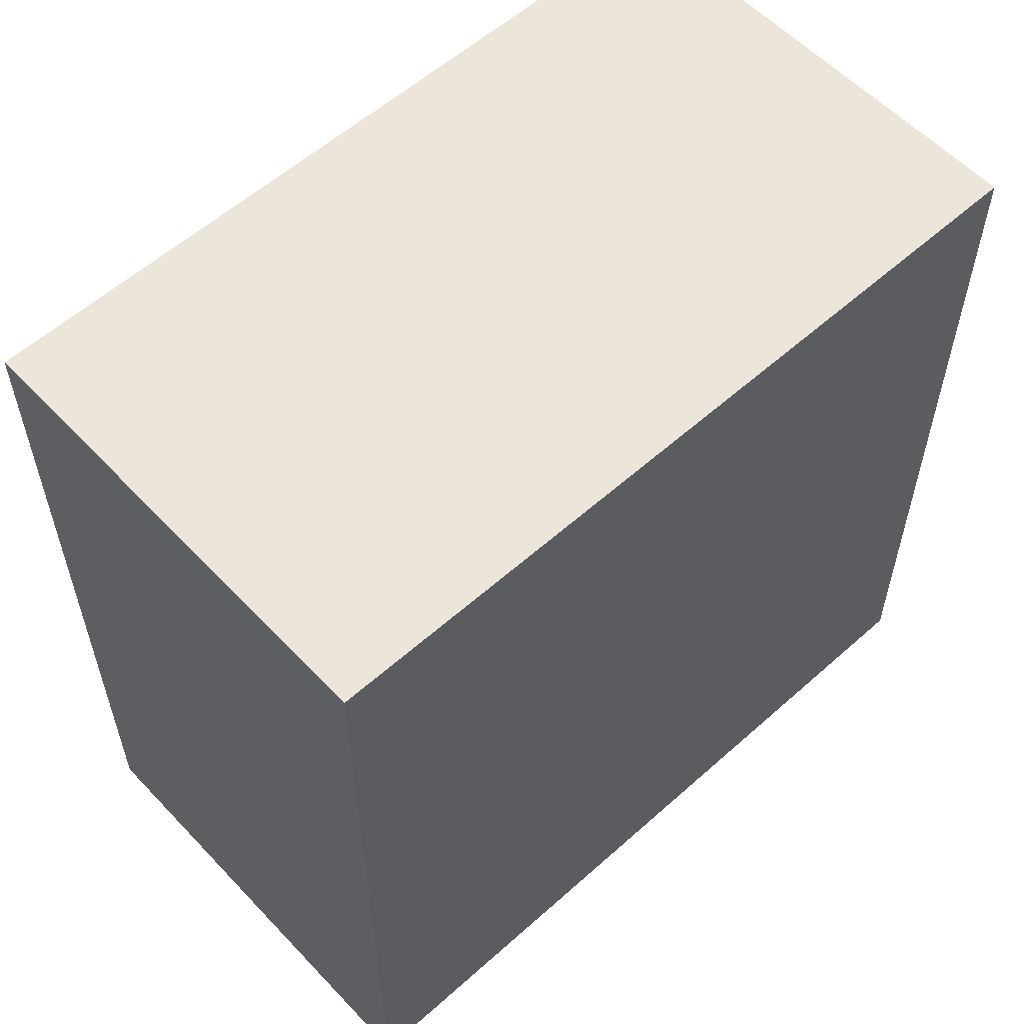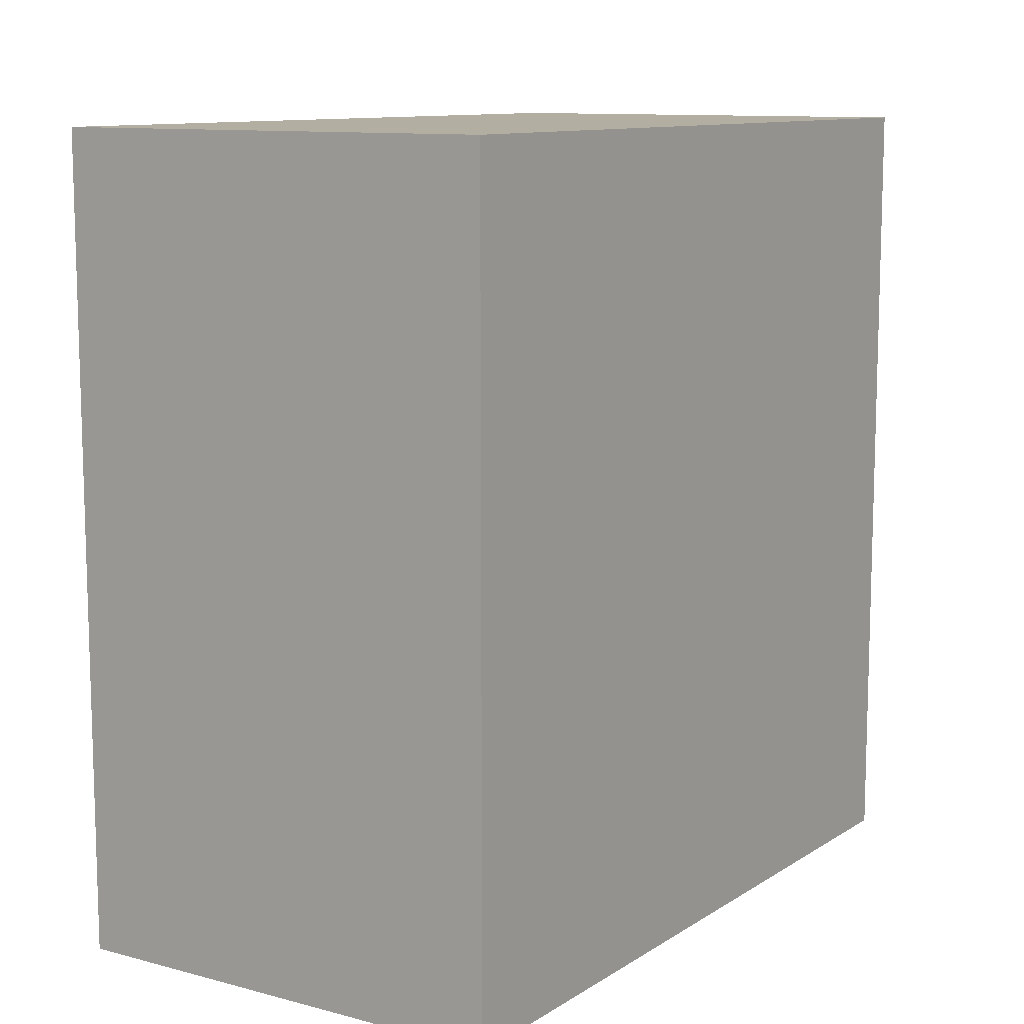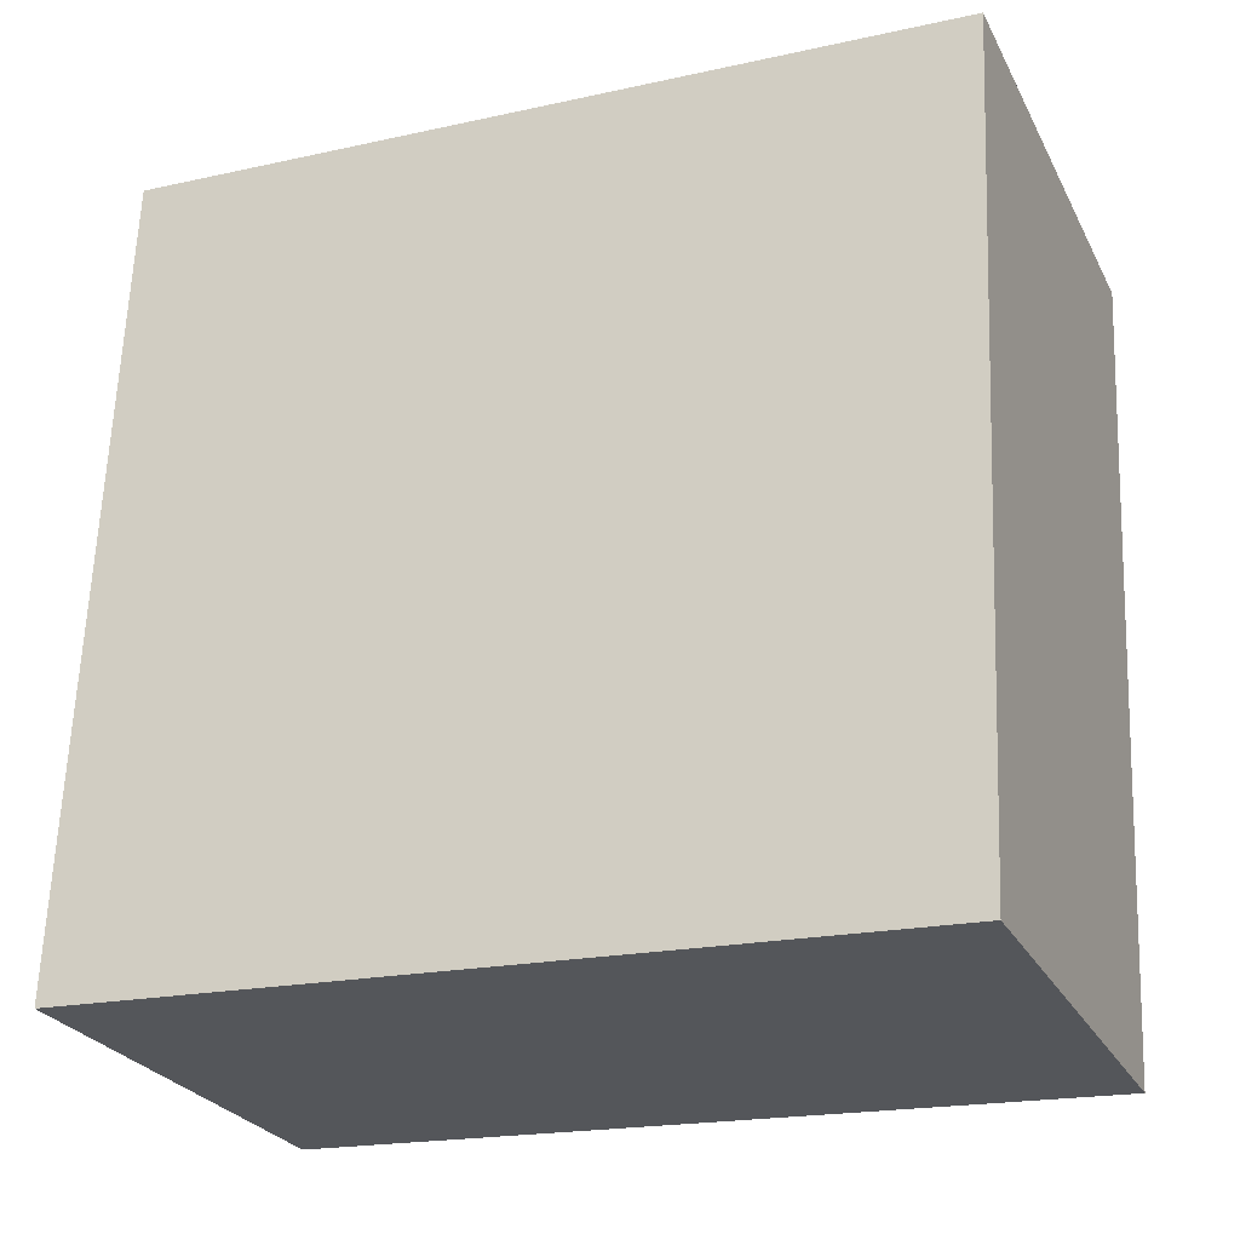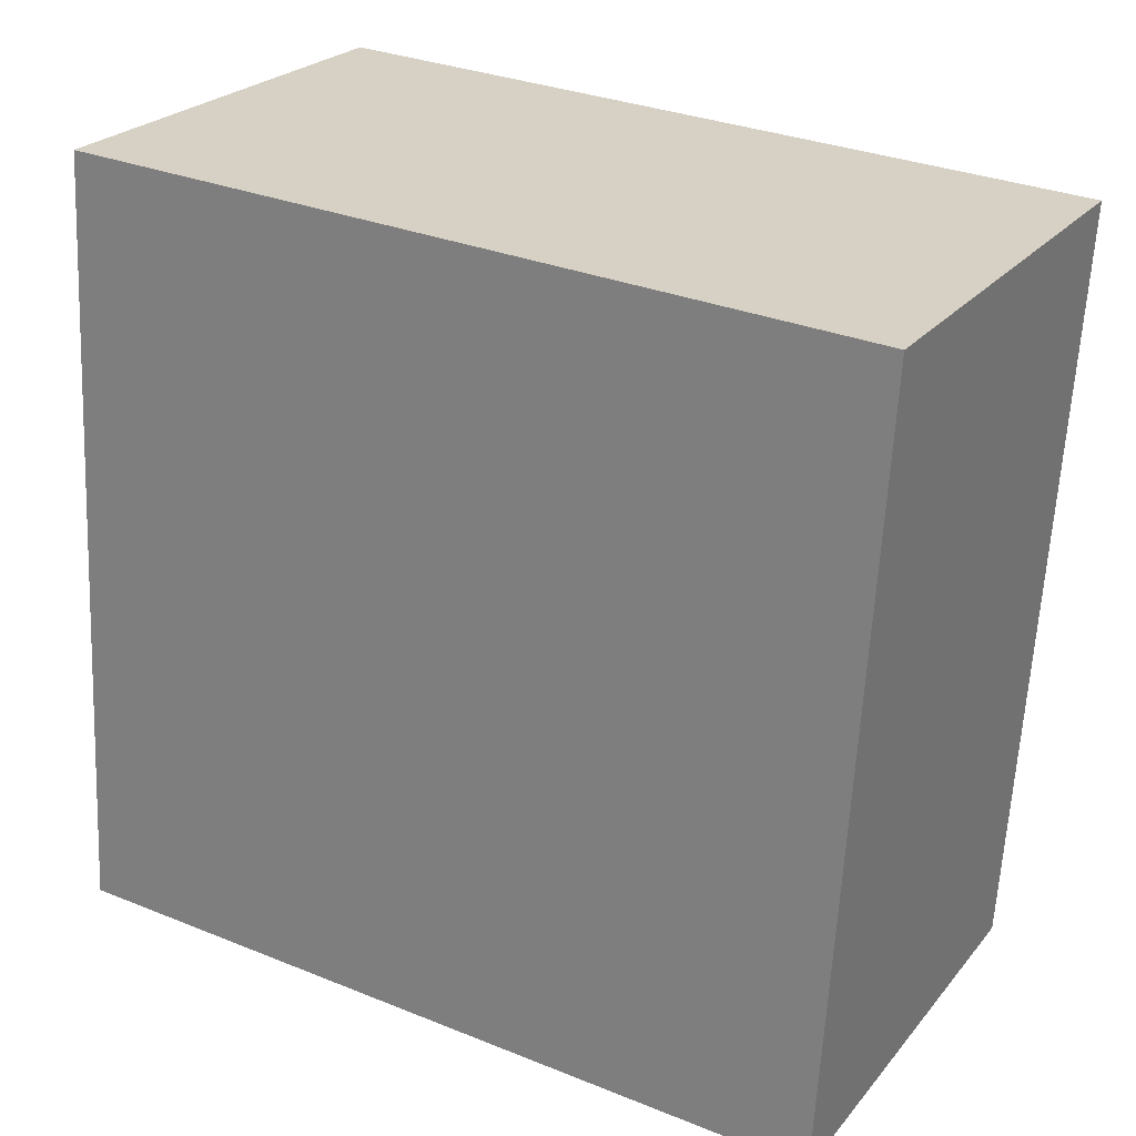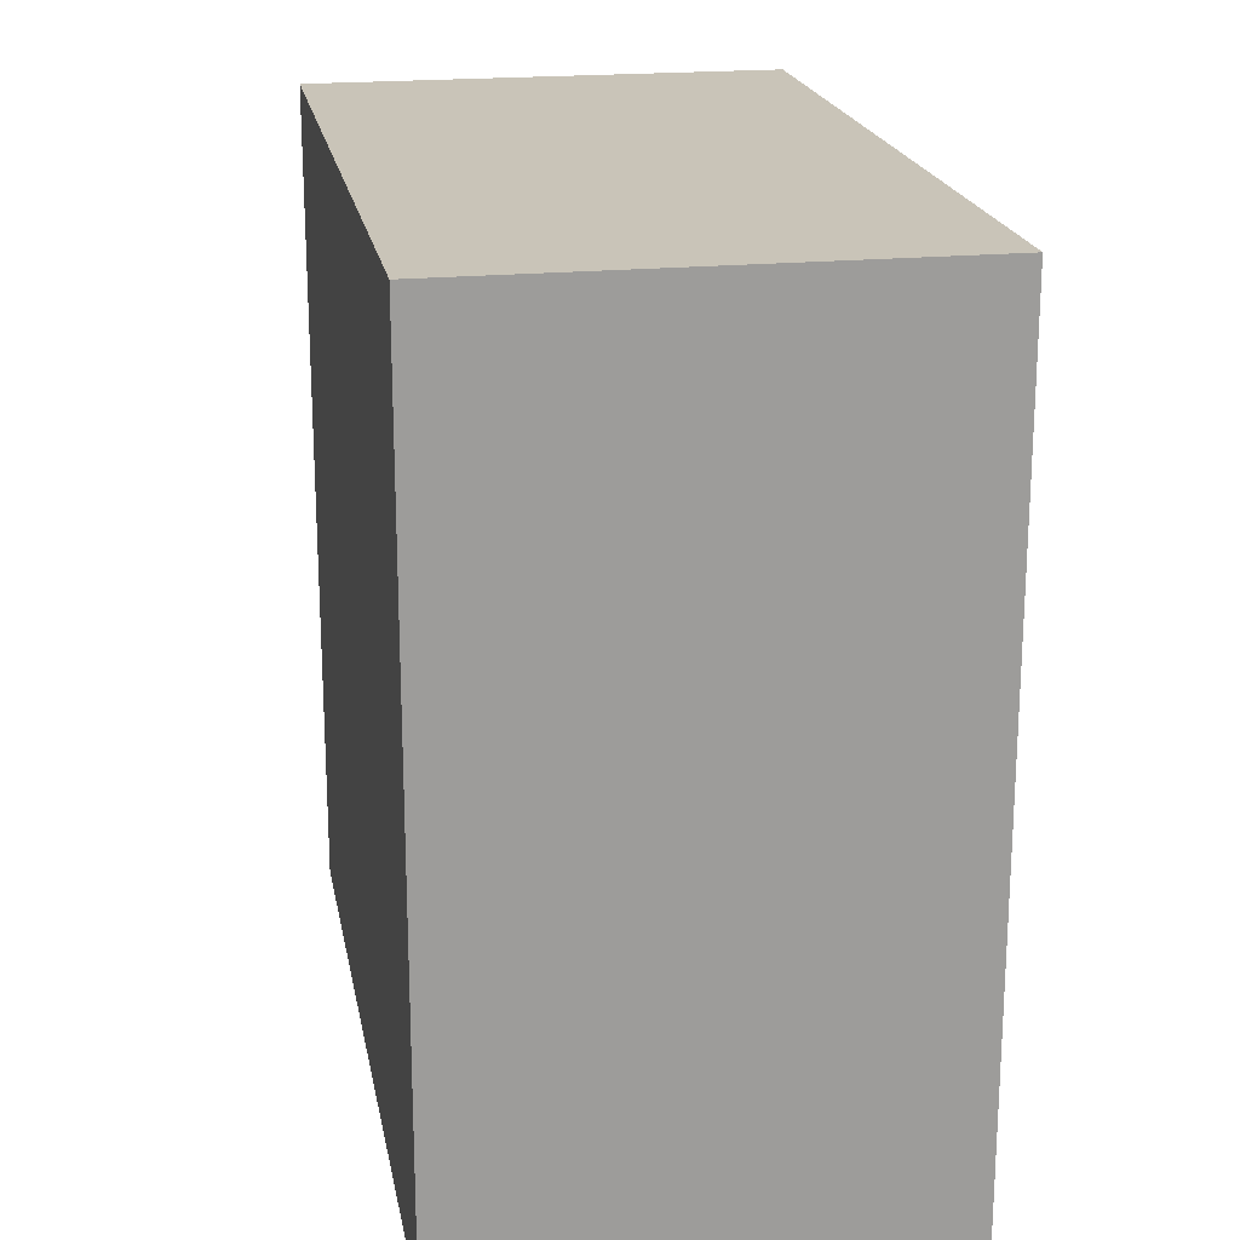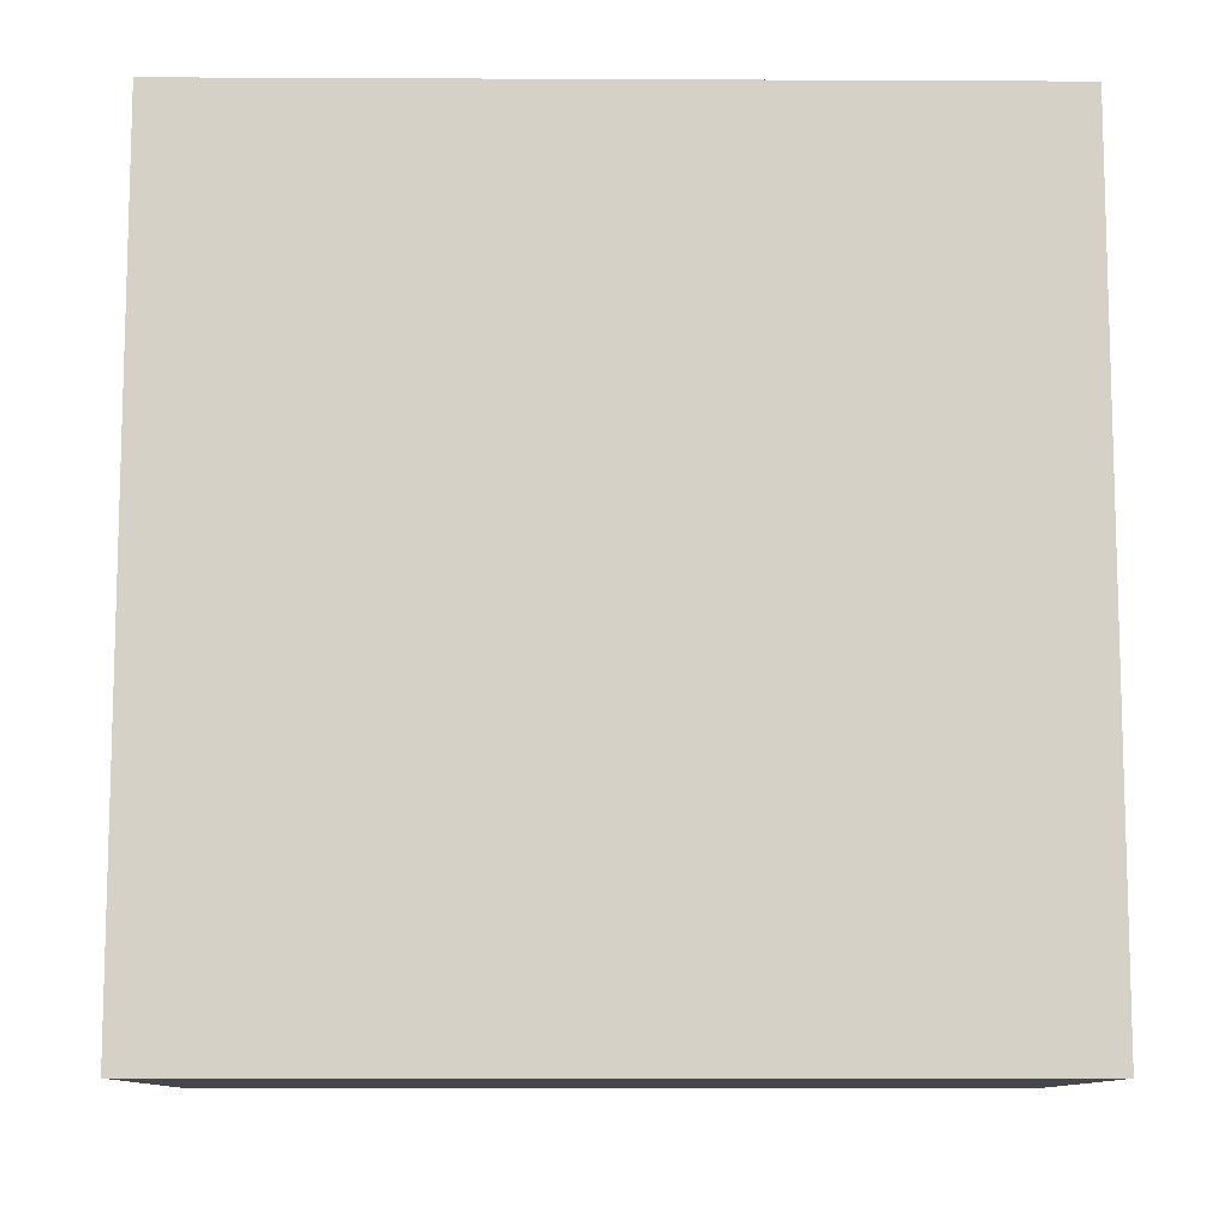
<metadata>
{"format":"obj","ext":"obj","renderer":"f3d","projection":"perspective","resolution":1024,"background":"white","views":[{"elev":57.6,"azim":-138.8,"up":"+Y"},{"elev":10.7,"azim":-152.6,"up":"+Y"},{"elev":-19.6,"azim":112.4,"up":"+Z"},{"elev":31.5,"azim":119.7,"up":"+Z"},{"elev":20.2,"azim":163.7,"up":"+Y"},{"elev":-10.4,"azim":-96.7,"up":"+Y"}]}
</metadata>
<code>
v -5.137 0.1832 -5.308
v -5.145 0.1832 -5.225
v -5.097 0.1832 -5.22
v -5.089 0.1832 -5.303
v -5.137 0.09881 -5.308
v -5.089 0.09881 -5.303
v -5.097 0.09881 -5.22
v -5.145 0.09881 -5.225
v -5.089 0.09881 -5.303
v -5.137 0.09881 -5.308
v -5.137 0.1832 -5.308
v -5.089 0.1832 -5.303
v -5.097 0.09881 -5.22
v -5.089 0.09881 -5.303
v -5.089 0.1832 -5.303
v -5.097 0.1832 -5.22
v -5.145 0.09881 -5.225
v -5.097 0.09881 -5.22
v -5.097 0.1832 -5.22
v -5.145 0.1832 -5.225
v -5.137 0.09881 -5.308
v -5.145 0.09881 -5.225
v -5.145 0.1832 -5.225
v -5.137 0.1832 -5.308
f 1 2 3
f 1 3 4
f 5 6 7
f 5 7 8
f 9 10 11
f 9 11 12
f 13 14 15
f 13 15 16
f 17 18 19
f 17 19 20
f 21 22 23
f 21 23 24

</code>
